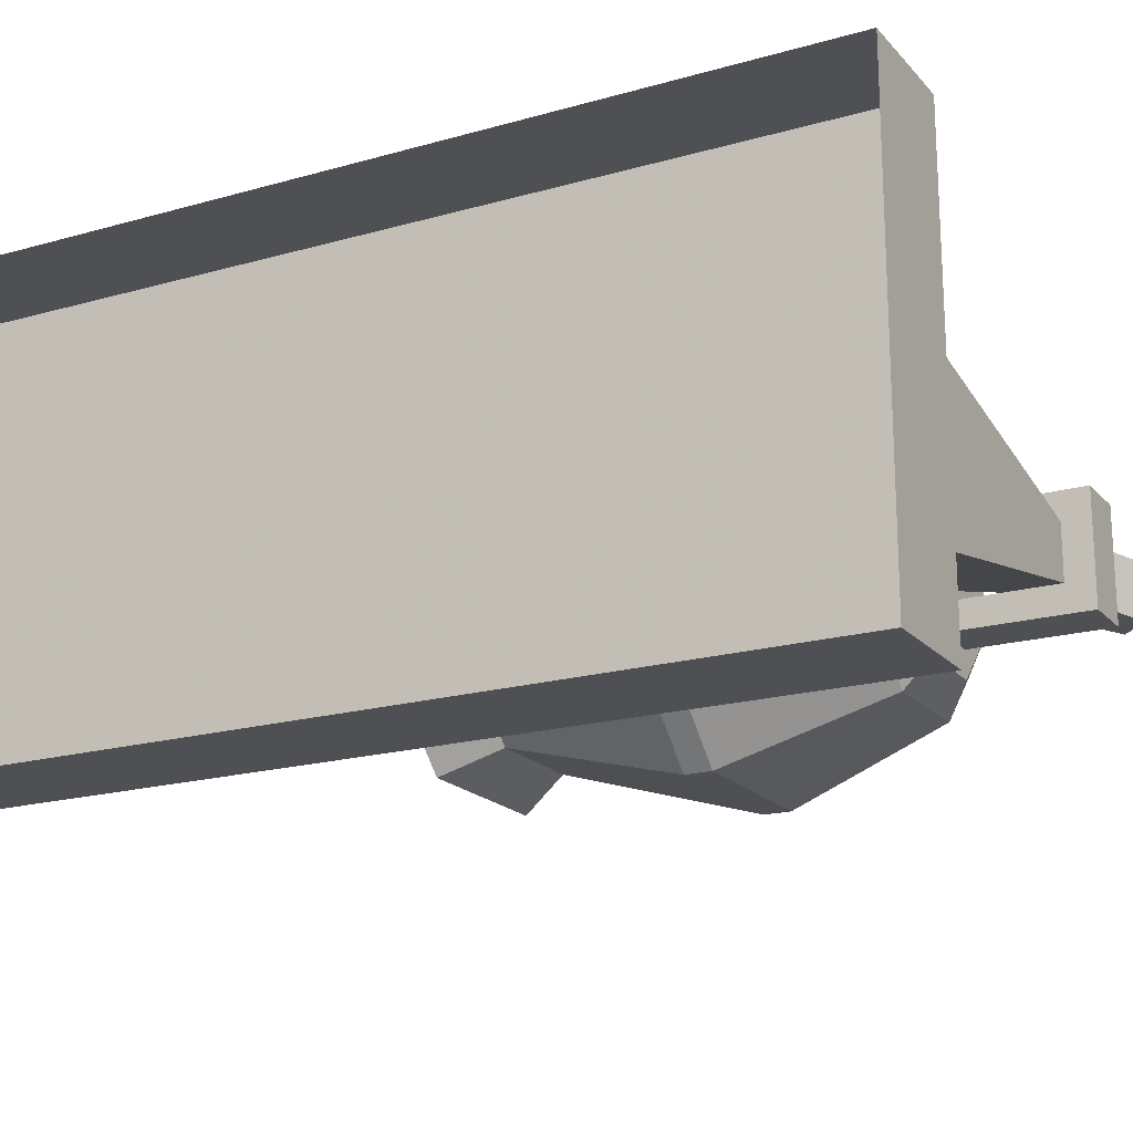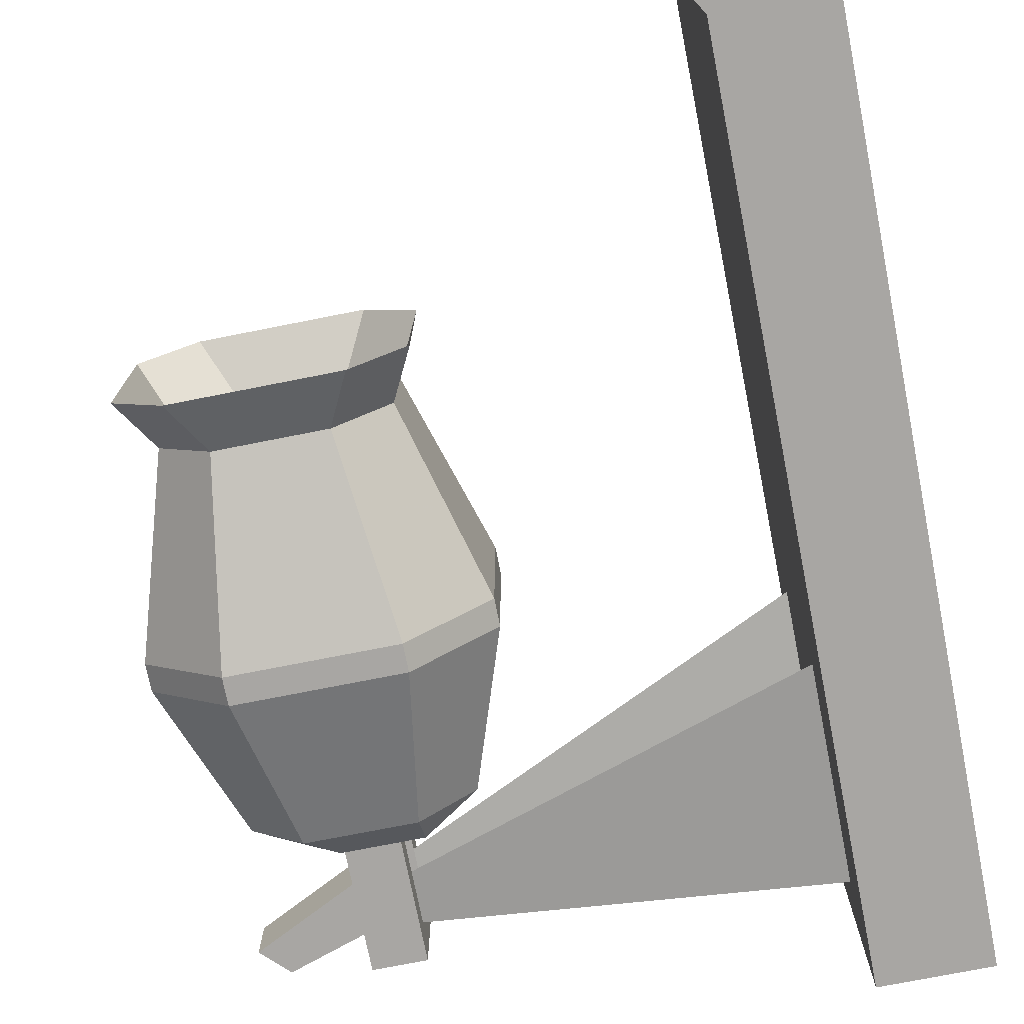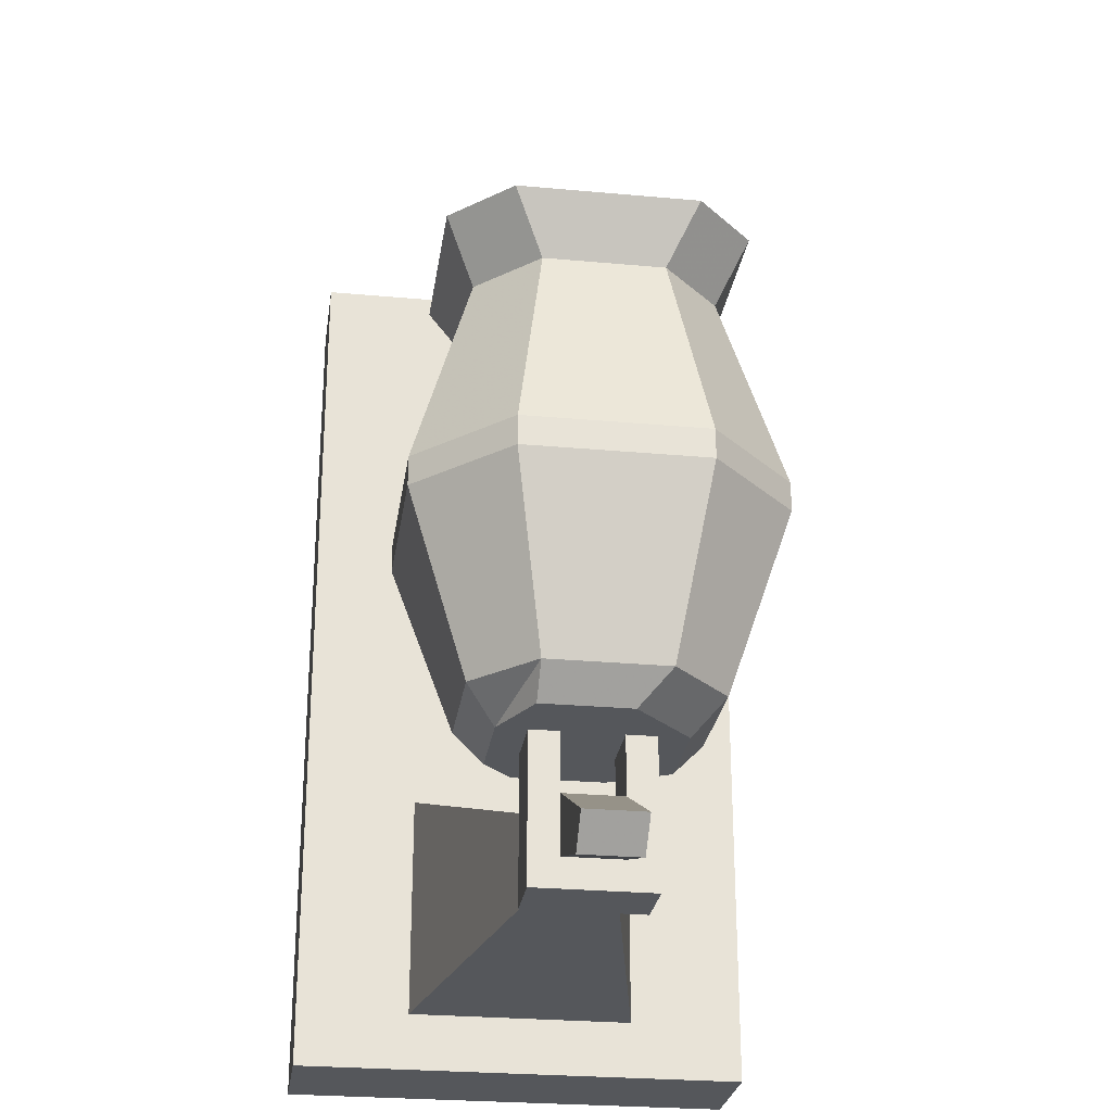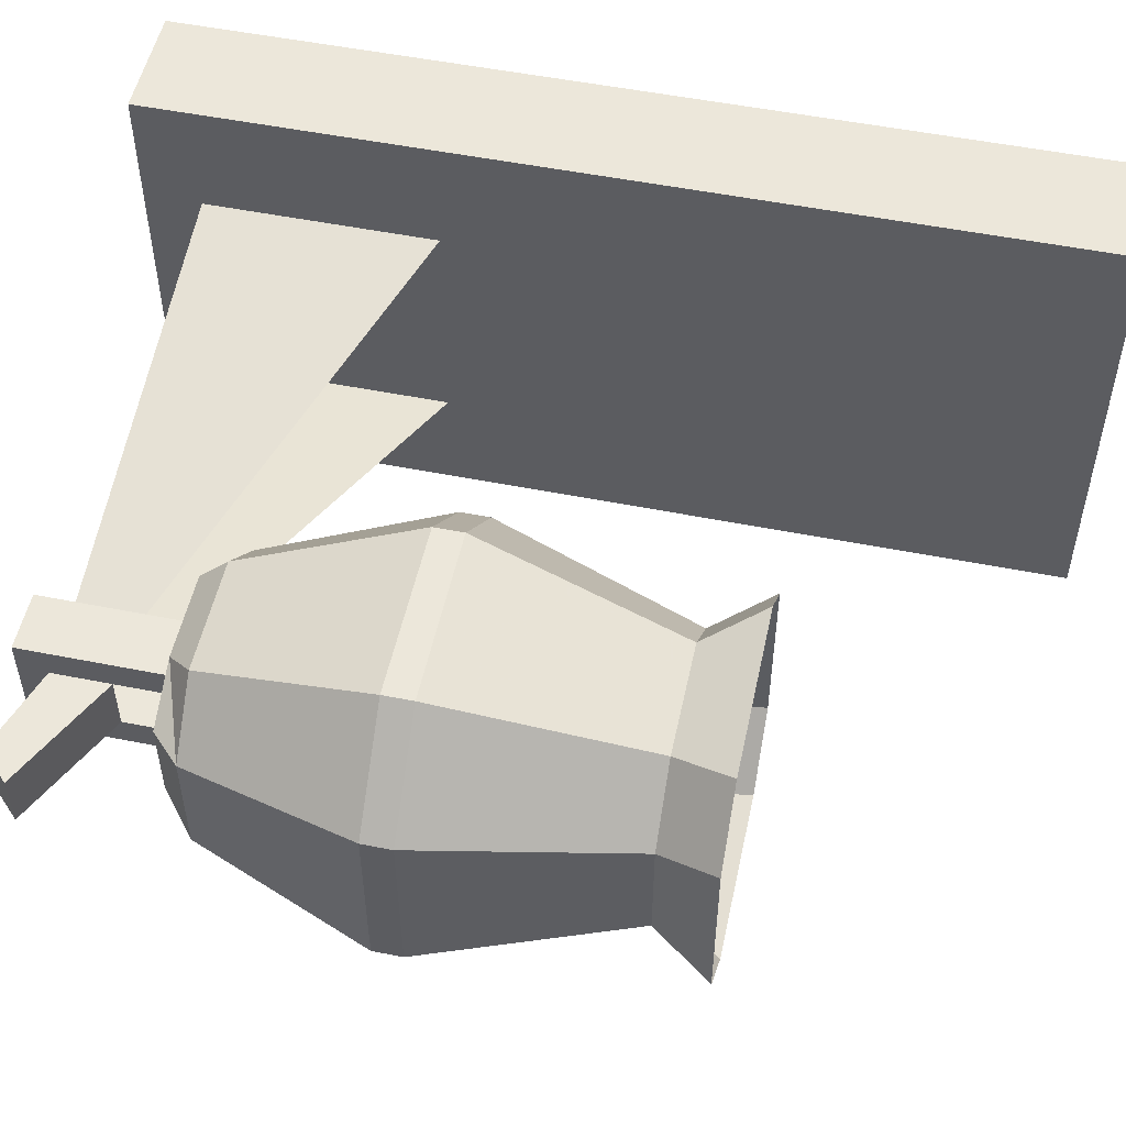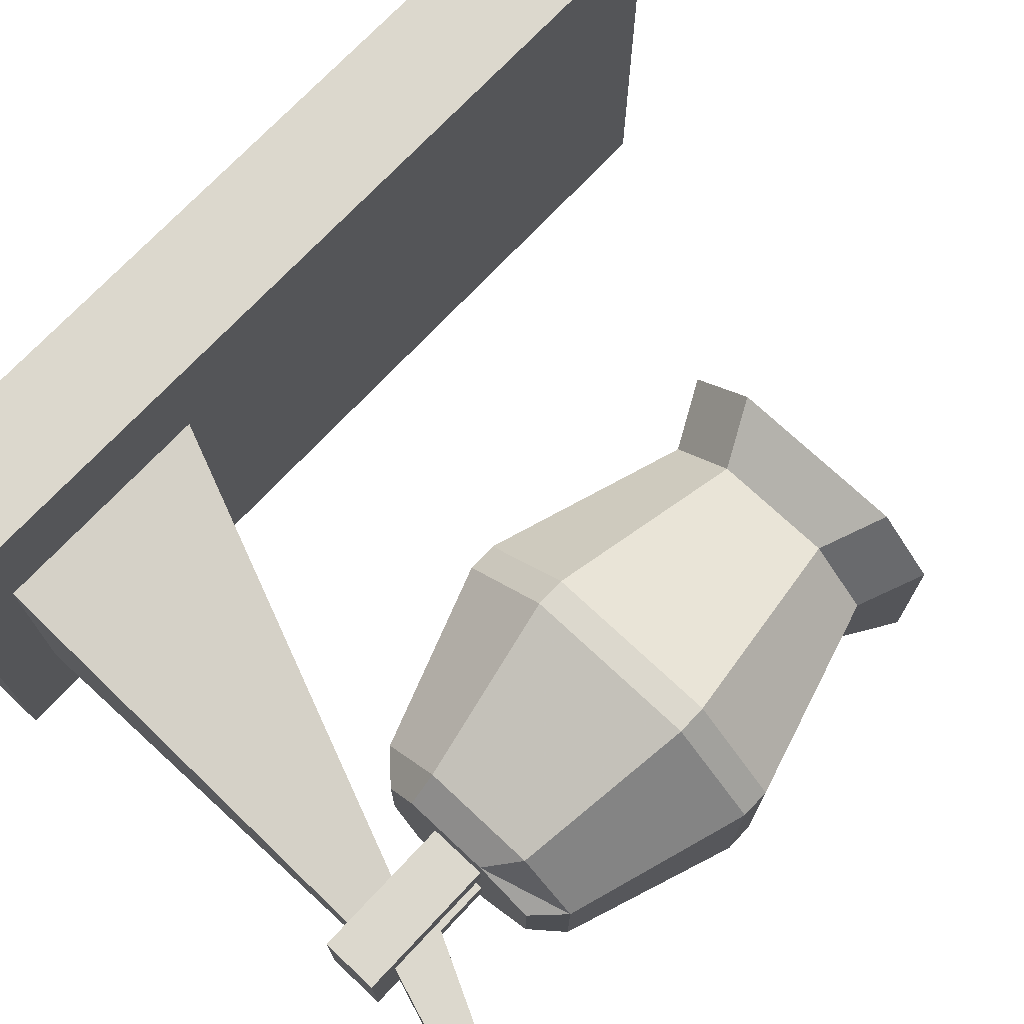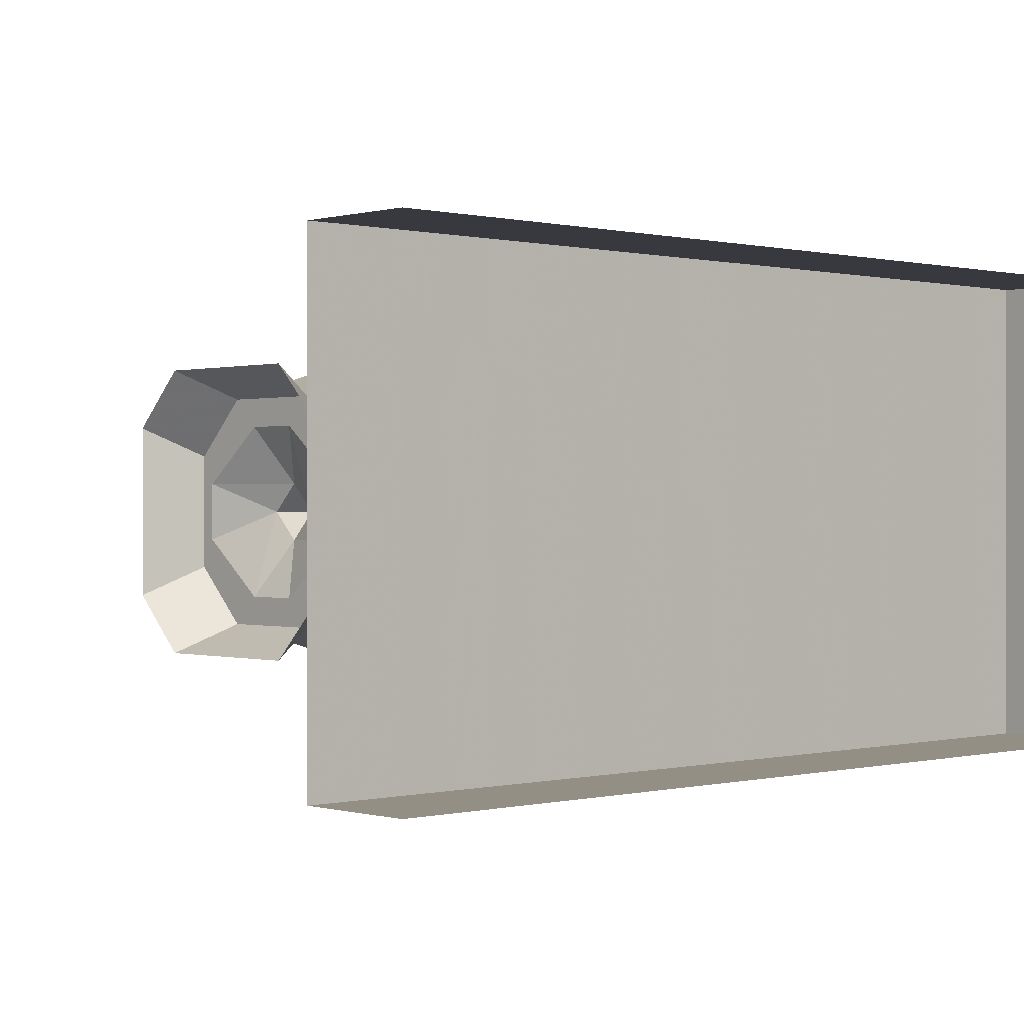
<metadata>
{"format":"obj","ext":"obj","renderer":"f3d","projection":"perspective","resolution":1024,"background":"white","views":[{"elev":-18.8,"azim":-61.6,"up":"+Z"},{"elev":-74.3,"azim":-168.8,"up":"+Z"},{"elev":-26.8,"azim":81.9,"up":"+Y"},{"elev":52.6,"azim":102.1,"up":"+Z"},{"elev":72.4,"azim":43.2,"up":"+Z"},{"elev":0.1,"azim":-132.9,"up":"+Z"}]}
</metadata>
<code>
v -0.1719 -1.5 0.0625
v -0.2031 -1.5 0.0625
v -0.2188 -1.609 0.09375
v -0.1562 -1.609 0.09375
v -0.1562 -1.5 0.0625
v -0.1406 -1.469 0.07812
v -0.1562 -1.469 0.07812
v -0.2031 -1.5 0.04688
v -0.1719 -1.5 0.04688
v -0.125 -1.5 0.03125
v -0.1094 -1.469 0.04688
v -0.1719 -1.719 0.0625
v -0.1562 -1.625 0.09375
v -0.2188 -1.625 0.09375
v -0.2031 -1.719 0.0625
v -0.2031 -1.734 0.04688
v -0.1719 -1.734 0.04688
v -0.1562 -1.719 0.0625
v -0.1406 -1.625 0.09375
v -0.2344 -1.609 0.09375
v -0.2344 -1.625 0.09375
v -0.2188 -1.719 0.0625
v -0.2188 -1.734 0.04688
v -0.2344 -1.734 0.01562
v -0.1406 -1.734 0.01562
v -0.1406 -1.734 0.03125
v -0.125 -1.719 0.03125
v -0.09375 -1.625 0.04688
v -0.09375 -1.609 0.04688
v -0.1406 -1.609 0.09375
v -0.125 -1.5 0.01562
v -0.1094 -1.469 0.03125
v -0.1562 -1.609 -0.09375
v -0.2188 -1.609 -0.09375
v -0.2031 -1.5 -0.0625
v -0.1719 -1.5 -0.0625
v -0.1406 -1.609 -0.09375
v -0.1562 -1.625 -0.09375
v -0.2188 -1.625 -0.09375
v -0.2344 -1.625 -0.09375
v -0.2344 -1.609 -0.09375
v -0.2188 -1.5 -0.0625
v -0.2344 -1.469 -0.07812
v -0.2188 -1.469 -0.07812
v -0.1719 -1.5 -0.04688
v -0.2031 -1.5 -0.04688
v -0.25 -1.5 -0.03125
v -0.2656 -1.469 -0.04688
v -0.2031 -1.719 -0.0625
v -0.1719 -1.719 -0.0625
v -0.1719 -1.734 -0.04688
v -0.2031 -1.734 -0.04688
v -0.2188 -1.719 -0.0625
v -0.25 -1.5 0.01562
v -0.25 -1.5 -0.01562
v -0.2812 -1.609 -0.03125
v -0.2812 -1.609 0.03125
v -0.25 -1.5 0.03125
v -0.2656 -1.469 0.04688
v -0.2656 -1.469 0.03125
v -0.2422 -1.5 0
v -0.2422 -1.5 0.01562
v -0.2188 -1.5 0.0625
v -0.2344 -1.469 0.07812
v -0.25 -1.719 0.01562
v -0.2812 -1.625 0.03125
v -0.2812 -1.625 -0.03125
v -0.25 -1.719 -0.01562
v -0.2344 -1.734 -0.01562
v -0.25 -1.719 0.03125
v -0.2812 -1.625 0.04688
v -0.2812 -1.609 -0.04688
v -0.2812 -1.625 -0.04688
v -0.25 -1.719 -0.03125
v -0.2188 -1.734 -0.04688
v -0.1406 -1.734 -0.01562
v -0.125 -1.719 -0.01562
v -0.125 -1.719 0.01562
v -0.09375 -1.625 0.03125
v -0.09375 -1.609 0.03125
v -0.125 -1.5 -0.01562
v -0.1094 -1.469 -0.03125
v -0.09375 -1.609 -0.03125
v -0.125 -1.5 -0.03125
v -0.1094 -1.469 -0.04688
v -0.09375 -1.625 -0.03125
v -0.2812 -1.609 0.04688
v -0.2188 -1.469 0.07812
v -0.125 -1.719 -0.03125
v -0.1562 -1.719 -0.0625
v -0.1406 -1.625 -0.09375
v -0.09375 -1.625 -0.04688
v -0.09375 -1.609 -0.04688
v -0.2656 -1.469 -0.03125
v -0.1562 -1.5 -0.0625
v -0.2422 -1.719 -0.007812
v -0.2422 -1.719 -0.02344
v -0.2734 -1.617 -0.03906
v -0.2734 -1.617 -0.02344
v -0.2734 -1.609 -0.02344
v -0.2734 -1.617 0.02344
v -0.2734 -1.609 0.02344
v -0.2734 -1.609 0.03906
v -0.2734 -1.617 0.03906
v -0.2422 -1.719 0.02344
v -0.2422 -1.719 0.007812
v -0.1328 -1.719 0.007812
v -0.1328 -1.719 0.02344
v -0.1016 -1.617 0.03906
v -0.1016 -1.617 0.02344
v -0.1016 -1.609 0.02344
v -0.1016 -1.617 -0.02344
v -0.1016 -1.609 -0.02344
v -0.1016 -1.609 -0.03906
v -0.1016 -1.617 -0.03906
v -0.1328 -1.719 -0.02344
v -0.1328 -1.719 -0.007812
v -0.1953 -1.719 0.05469
v -0.2109 -1.719 0.05469
v -0.2266 -1.617 0.08594
v -0.2109 -1.617 0.08594
v -0.2109 -1.609 0.08594
v -0.1641 -1.617 0.08594
v -0.1641 -1.609 0.08594
v -0.1484 -1.609 0.08594
v -0.1484 -1.617 0.08594
v -0.1641 -1.719 0.05469
v -0.1797 -1.719 0.05469
v -0.1797 -1.719 -0.05469
v -0.1641 -1.719 -0.05469
v -0.1484 -1.617 -0.08594
v -0.1641 -1.617 -0.08594
v -0.1641 -1.609 -0.08594
v -0.2109 -1.617 -0.08594
v -0.2109 -1.609 -0.08594
v -0.2266 -1.609 -0.08594
v -0.2266 -1.617 -0.08594
v -0.2109 -1.719 -0.05469
v -0.1953 -1.719 -0.05469
v -0.2734 -1.609 -0.03906
v -0.2422 -1.5 -0.02344
v -0.2422 -1.5 -0.007812
v -0.2422 -1.5 0.007812
v -0.2422 -1.5 0.02344
v -0.1016 -1.609 0.03906
v -0.1328 -1.5 0.02344
v -0.1328 -1.5 0.007812
v -0.1328 -1.5 -0.007812
v -0.1328 -1.5 -0.02344
v -0.2266 -1.609 0.08594
v -0.2109 -1.5 0.05469
v -0.1953 -1.5 0.05469
v -0.1797 -1.5 0.05469
v -0.1641 -1.5 0.05469
v -0.1484 -1.609 -0.08594
v -0.1641 -1.5 -0.05469
v -0.1797 -1.5 -0.05469
v -0.1953 -1.5 -0.05469
v -0.2109 -1.5 -0.05469
v -0.2031 -1.812 -0.03125
v -0.2031 -1.734 -0.03125
v -0.1719 -1.734 -0.03125
v -0.1719 -1.812 -0.03125
v -0.2031 -1.812 0.03125
v -0.2031 -1.797 0.01562
v -0.2031 -1.797 -0.01562
v -0.2031 -1.734 -0.01562
v -0.1719 -1.797 -0.01562
v -0.1719 -1.734 -0.01562
v -0.1719 -1.812 0.03125
v -0.2031 -1.734 0.03125
v -0.2031 -1.734 0.01562
v -0.1719 -1.734 0.01562
v -0.1719 -1.797 0.01562
v -0.1719 -1.734 0.03125
v -0.1562 -1.469 -0.07812
v -0.1406 -1.469 -0.07812
v -0.1328 -1.5 -0.01562
v -0.2344 -1.734 0.03125
v -0.1719 -1.766 -0.01562
v -0.1094 -1.797 -0.01562
v -0.125 -1.812 -0.01562
v -0.125 -1.812 0.01562
v -0.1719 -1.766 0.01562
v -0.1094 -1.797 0.01562
v -0.4375 -1.672 -0.0625
v -0.2031 -1.766 -0.01562
v -0.4375 -1.797 -0.0625
v -0.4375 -1.797 0.0625
v -0.2031 -1.766 0.01562
v -0.4375 -1.672 0.0625
v -0.4375 -1.828 -0.125
v -0.4375 -1.828 0.125
v -0.5 -1.828 0.125
v -0.5 -1.828 -0.125
v -0.4375 -1.328 -0.125
v -0.4375 -1.328 0.125
v -0.5 -1.328 0.125
v -0.5 -1.328 -0.125
v -0.2422 -1.5 -0.01562
v -0.2031 -1.516 0
v -0.1875 -1.516 -0.01562
v -0.1875 -1.547 -0.01562
v -0.2031 -1.547 0
v -0.1875 -1.516 0.01562
v -0.1328 -1.5 0.01562
v -0.1328 -1.5 0
v -0.1719 -1.516 0
v -0.1875 -1.547 0.01562
v -0.1719 -1.547 0
f 1 2 3
f 1 3 4
f 12 13 14
f 12 14 15
f 18 27 28
f 18 28 19
f 5 30 10
f 10 30 29
f 33 34 35
f 33 35 36
f 49 39 38
f 49 38 50
f 54 55 56
f 54 56 57
f 65 66 67
f 65 67 68
f 31 80 81
f 80 83 81
f 77 86 79
f 77 79 78
f 70 22 21
f 70 21 71
f 58 87 63
f 63 87 20
f 73 40 53
f 73 53 74
f 89 90 91
f 89 91 92
f 47 42 41
f 47 41 72
f 93 37 95
f 93 95 84
f 1 4 5
f 1 5 6
f 1 6 7
f 1 7 2
f 5 10 11
f 5 11 6
f 12 15 16
f 12 16 17
f 12 17 18
f 12 18 19
f 12 19 13
f 13 19 4
f 13 4 14
f 14 4 3
f 14 3 20
f 14 20 21
f 14 21 22
f 14 22 15
f 15 22 23
f 15 23 16
f 17 26 27
f 17 27 18
f 19 28 29
f 19 29 30
f 19 30 4
f 4 30 5
f 10 29 31
f 10 31 32
f 10 32 11
f 33 36 37
f 33 37 38
f 33 38 34
f 34 38 39
f 34 39 40
f 34 40 41
f 34 41 42
f 34 42 35
f 35 42 43
f 35 43 44
f 35 44 36
f 42 47 48
f 42 48 43
f 49 50 51
f 49 51 52
f 49 52 53
f 49 53 40
f 49 40 39
f 54 57 58
f 54 58 59
f 54 59 60
f 54 60 55
f 58 63 64
f 58 64 59
f 65 68 69
f 65 69 24
f 65 24 70
f 65 70 71
f 65 71 66
f 66 71 57
f 66 57 67
f 67 57 56
f 67 56 72
f 67 72 73
f 67 73 74
f 67 74 68
f 68 74 69
f 69 74 75
f 25 76 77
f 25 77 78
f 25 78 26
f 26 78 27
f 27 78 79
f 27 79 28
f 28 79 29
f 29 79 80
f 29 80 31
f 31 81 82
f 31 82 32
f 81 83 84
f 81 84 85
f 81 85 82
f 71 21 87
f 71 87 57
f 57 87 58
f 63 20 2
f 63 2 88
f 63 88 64
f 74 53 75
f 75 53 52
f 89 92 77
f 89 77 76
f 89 76 90
f 90 76 51
f 90 51 50
f 90 50 38
f 90 38 91
f 91 38 37
f 91 37 92
f 92 37 93
f 92 93 83
f 92 83 86
f 92 86 77
f 47 72 55
f 47 55 94
f 47 94 48
f 93 84 83
f 160 161 162
f 160 162 163
f 167 166 168
f 167 168 169
f 164 170 171
f 165 172 173
f 165 173 174
f 165 174 166
f 166 174 168
f 170 175 171
f 55 72 56
f 2 20 3
f 36 95 37
f 95 36 176
f 95 176 177
f 95 177 84
f 83 80 79
f 83 79 86
f 40 73 72
f 40 72 41
f 21 20 87
f 60 94 55
f 44 176 36
f 177 85 84
f 7 88 2
f 70 24 179
f 70 179 22
f 22 179 23
f 168 182 174
f 174 182 183
f 184 185 180
f 180 185 181
f 188 166 165
f 188 165 189
f 192 196 197
f 192 197 193
f 61 200 201
f 61 201 62
f 62 201 8
f 200 46 202
f 200 202 201
f 201 202 203
f 201 203 204
f 201 204 205
f 201 205 8
f 8 205 9
f 9 205 206
f 178 207 208
f 178 208 45
f 45 208 202
f 45 202 46
f 206 208 207
f 208 206 205
f 208 205 209
f 208 209 210
f 208 210 202
f 202 210 203
f 203 210 209
f 203 209 204
f 204 209 205
f 1 2 8
f 1 8 9
f 1 9 5
f 5 9 10
f 35 36 45
f 35 45 46
f 35 46 42
f 42 46 47
f 54 55 61
f 54 61 58
f 58 61 62
f 58 62 63
f 96 97 98
f 96 98 99
f 99 98 100
f 99 100 101
f 101 100 102
f 101 102 103
f 101 103 104
f 101 104 105
f 101 105 106
f 107 108 109
f 107 109 110
f 110 109 111
f 110 111 112
f 112 111 113
f 112 113 114
f 112 114 115
f 112 115 116
f 112 116 117
f 118 119 120
f 118 120 121
f 121 120 122
f 121 122 123
f 123 122 124
f 123 124 125
f 123 125 126
f 123 126 127
f 123 127 128
f 129 130 131
f 129 131 132
f 132 131 133
f 132 133 134
f 134 133 135
f 134 135 136
f 134 136 137
f 134 137 138
f 134 138 139
f 100 140 141
f 100 141 142
f 143 144 103
f 143 103 102
f 111 145 146
f 111 146 147
f 148 149 114
f 148 114 113
f 122 150 151
f 122 151 152
f 153 154 125
f 153 125 124
f 133 155 156
f 133 156 157
f 158 159 136
f 158 136 135
f 131 155 133
f 155 131 114
f 114 131 115
f 120 150 122
f 150 120 104
f 150 104 103
f 98 140 100
f 140 98 136
f 136 98 137
f 109 145 111
f 145 109 125
f 125 109 126
f 95 84 178
f 95 178 45
f 95 45 36
f 55 47 200
f 55 200 61
f 62 8 63
f 63 8 2
f 47 46 200
f 9 206 10
f 10 206 31
f 31 206 207
f 31 207 81
f 81 207 84
f 84 207 178
f 16 23 24
f 16 24 25
f 16 25 17
f 17 25 26
f 69 75 52
f 69 52 51
f 69 51 76
f 69 76 24
f 24 76 25
f 160 163 164
f 163 170 164
f 23 179 24
f 181 185 183
f 181 183 182
f 192 193 194
f 192 194 195
f 160 164 165
f 160 165 166
f 160 166 161
f 161 166 167
f 169 168 163
f 169 163 162
f 164 171 172
f 164 172 165
f 168 174 170
f 168 170 163
f 175 170 174
f 175 174 173
f 168 180 181
f 168 181 182
f 174 183 184
f 184 183 185
f 186 187 166
f 186 166 188
f 189 165 190
f 189 190 191
f 192 195 196
f 193 197 198
f 193 198 194
f 196 195 199

</code>
